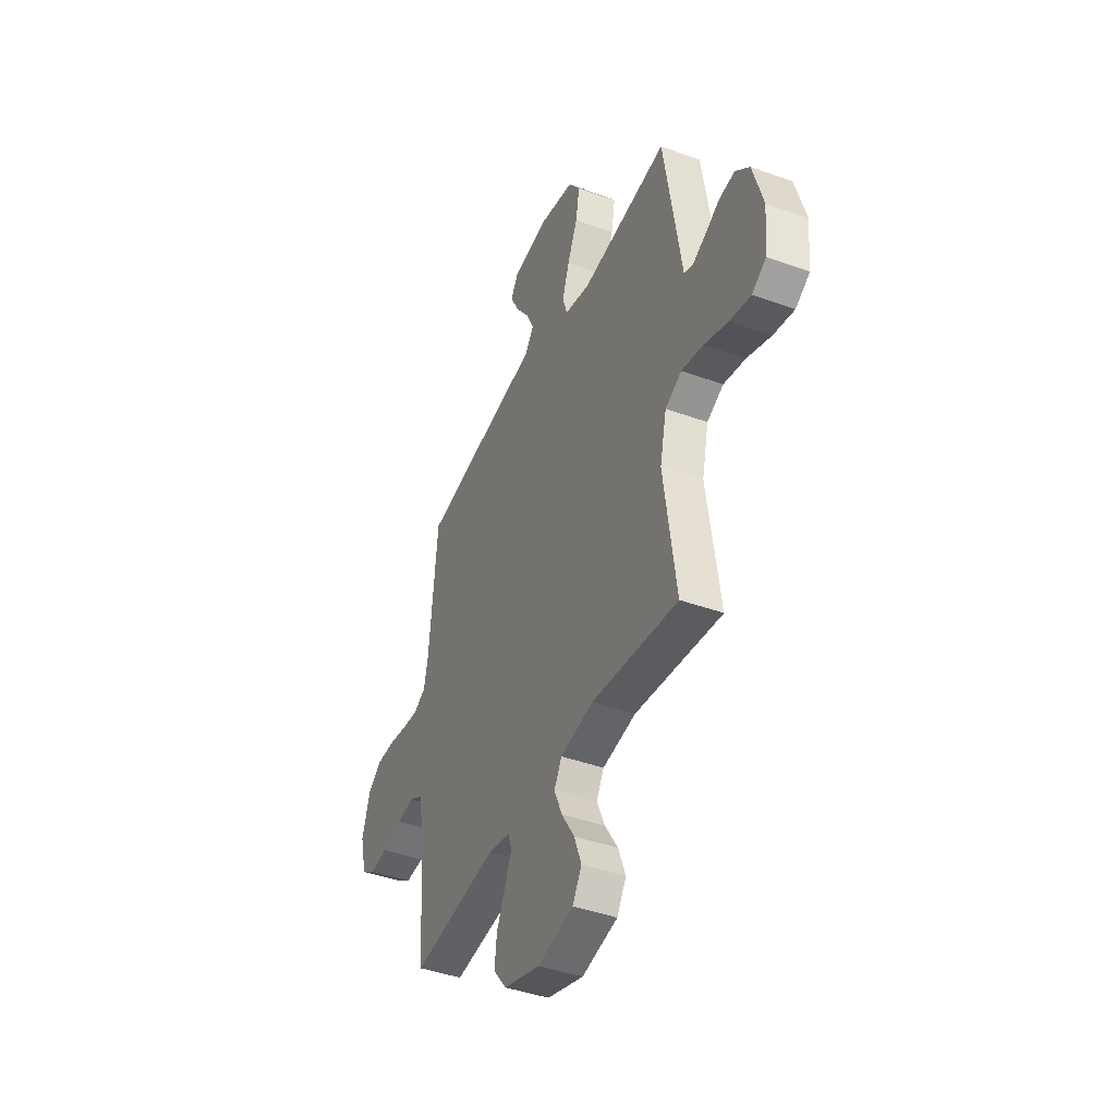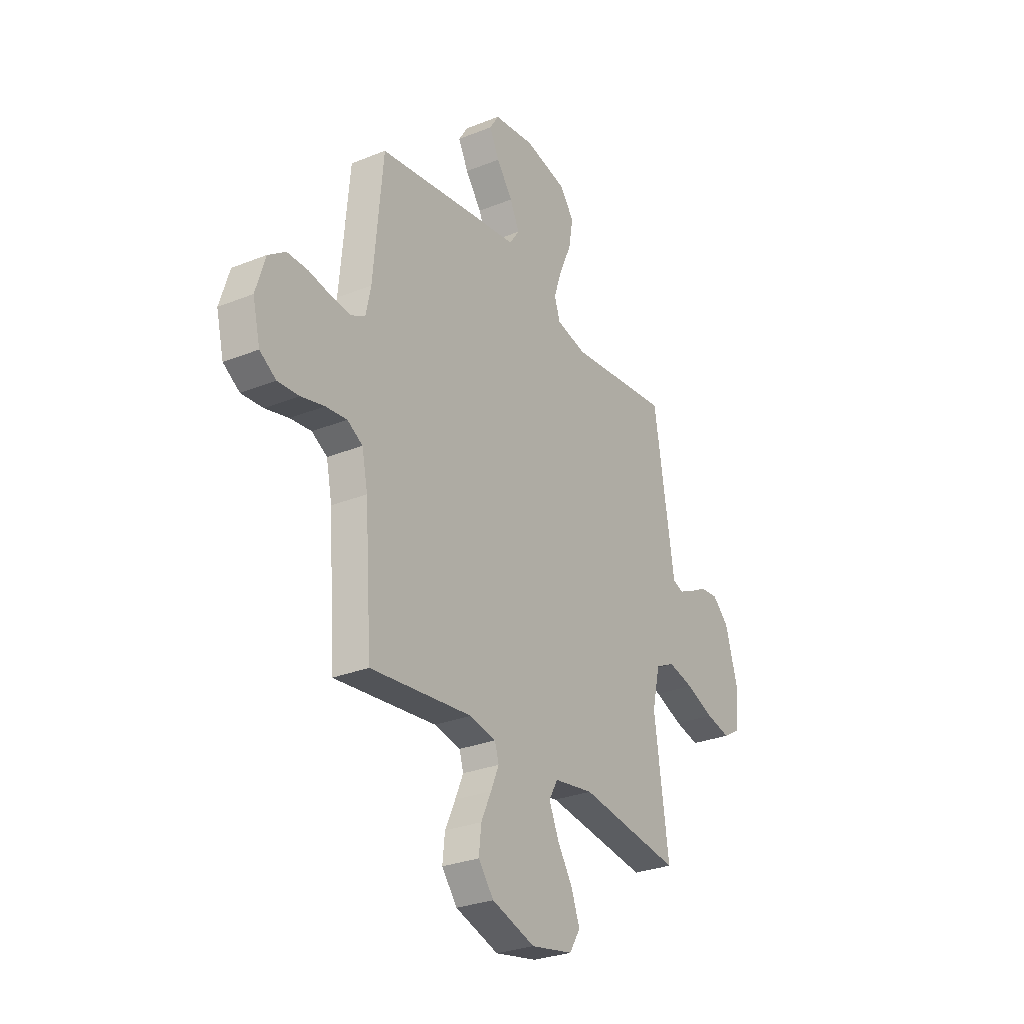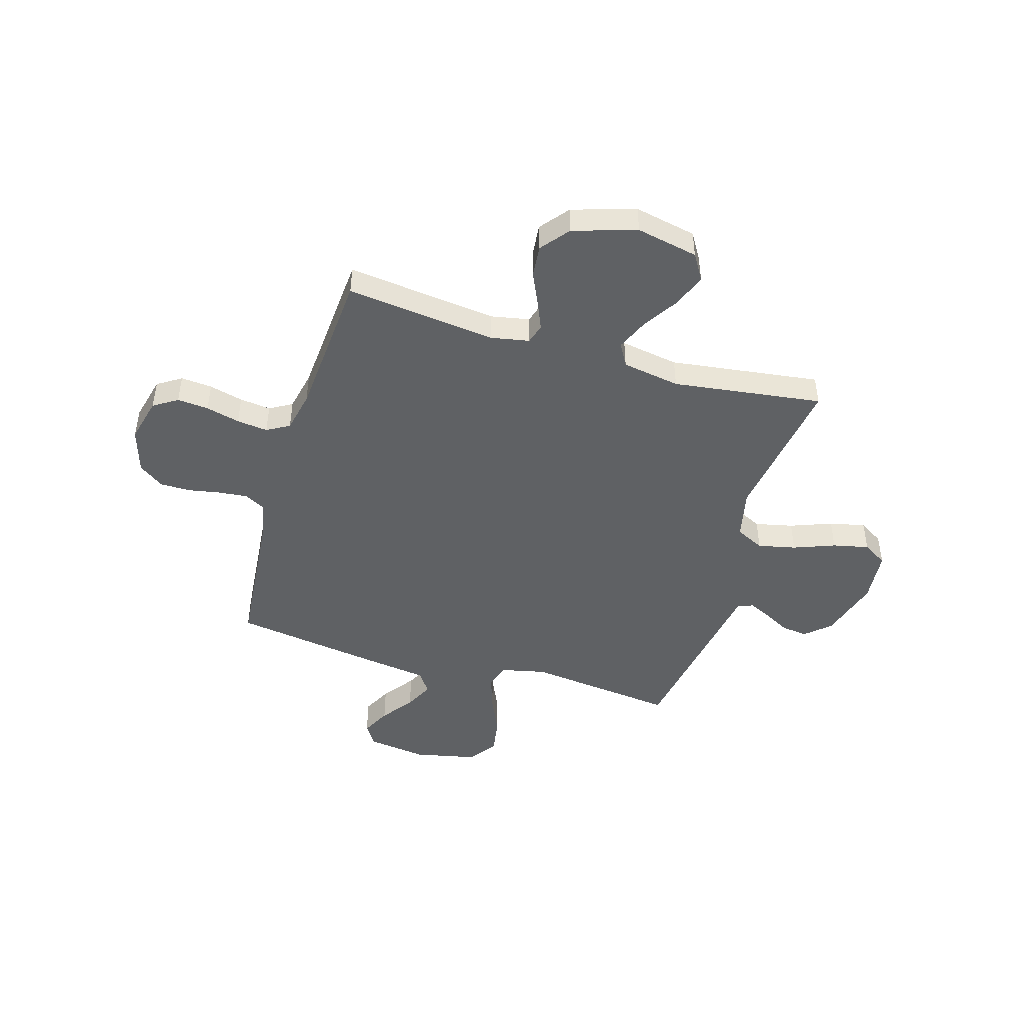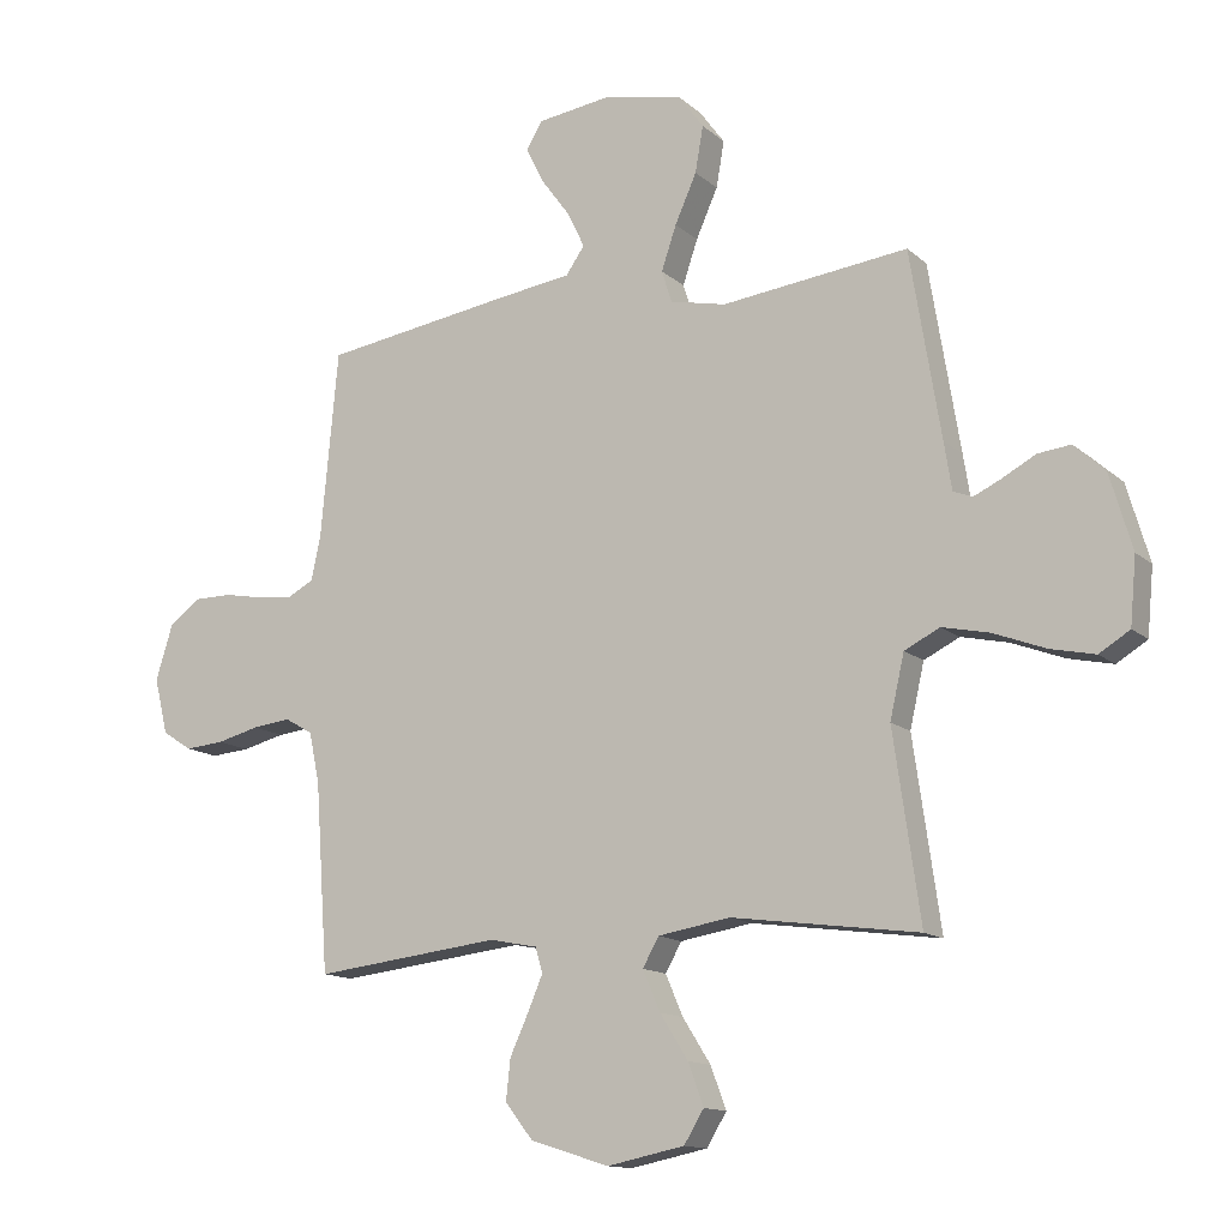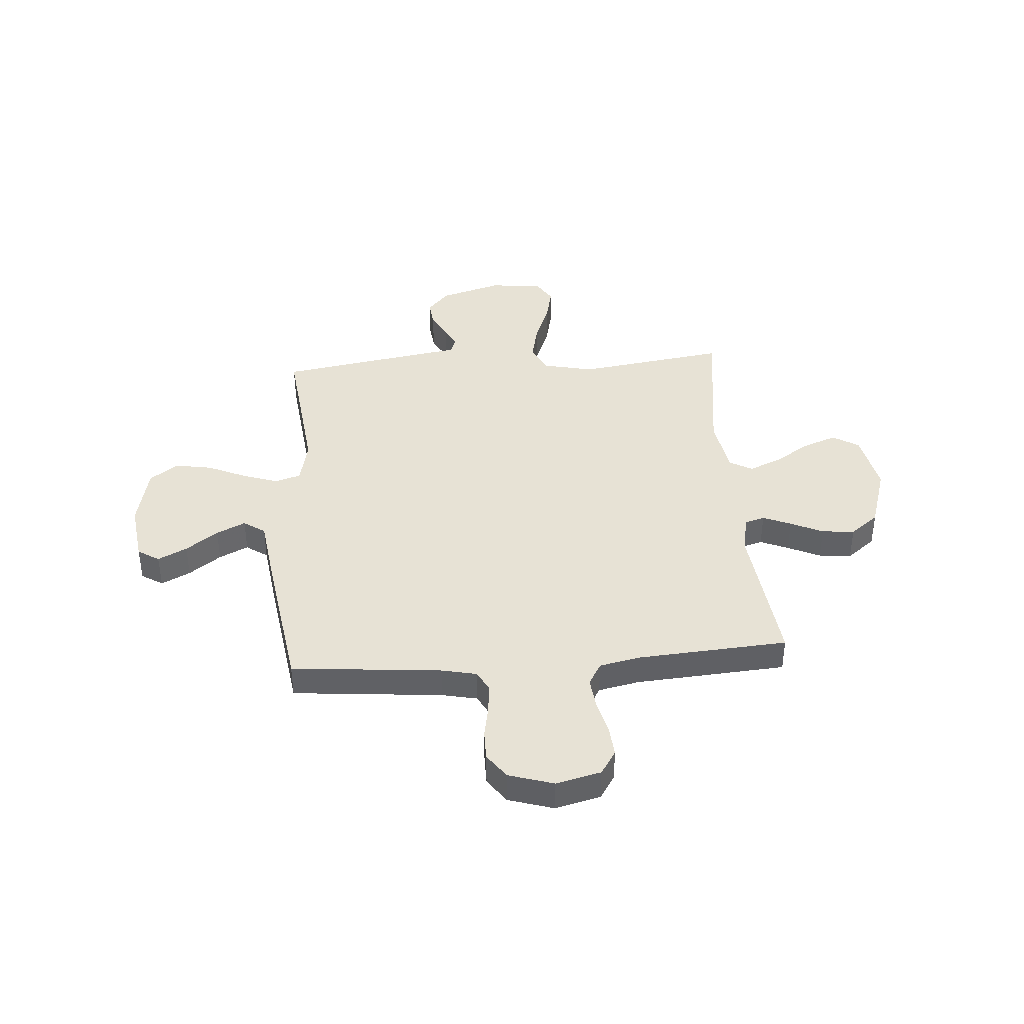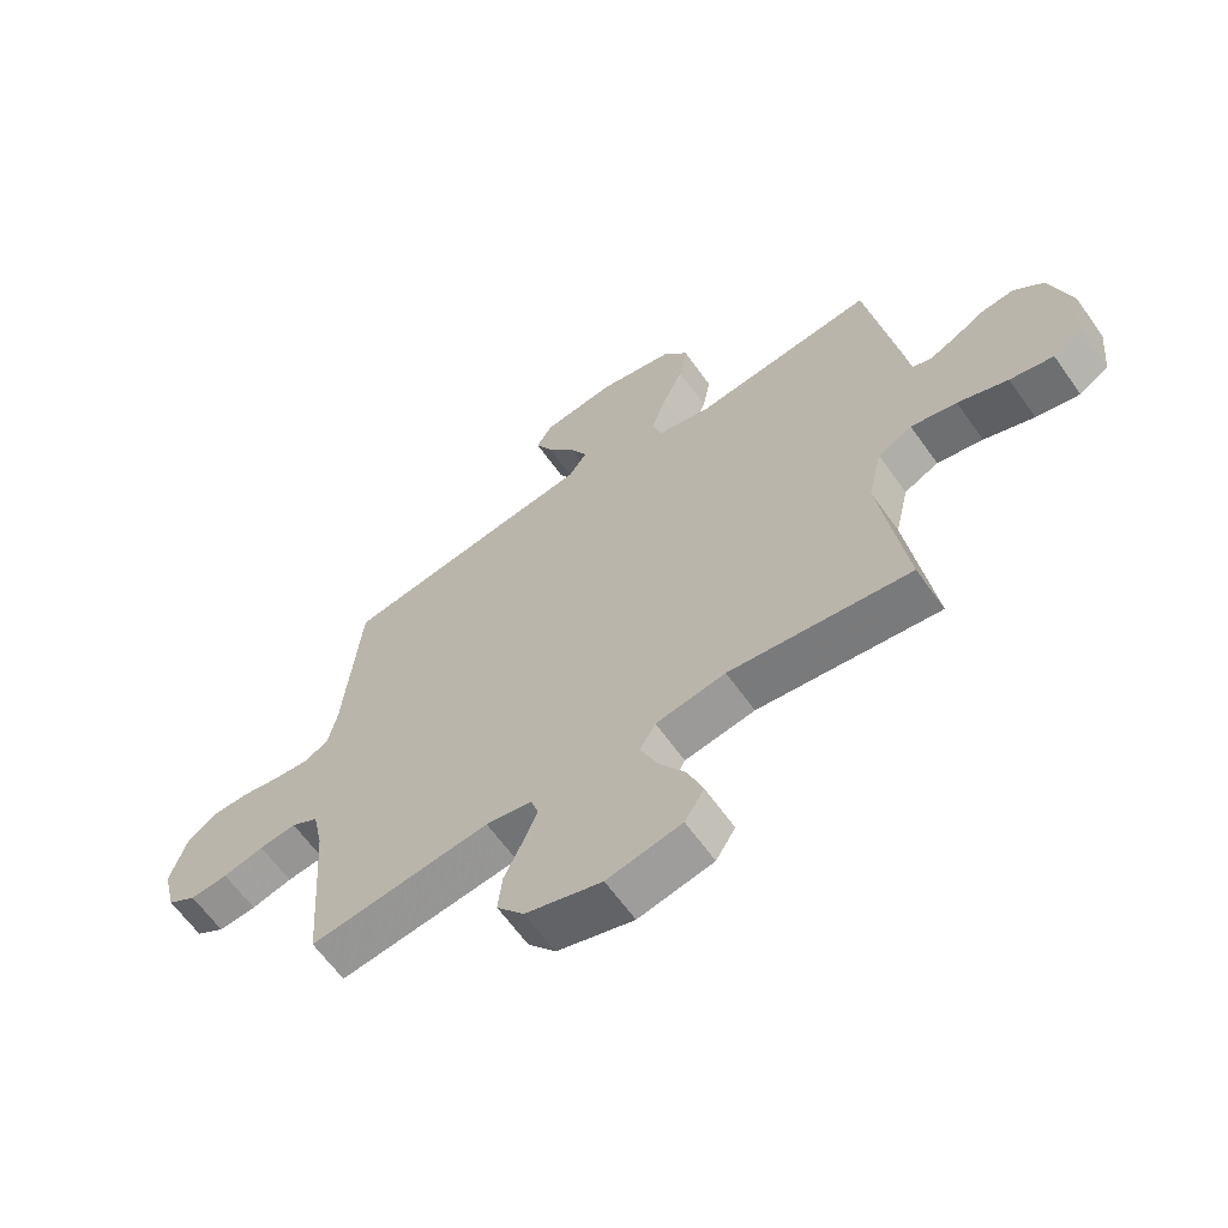
<metadata>
{"format":"obj","ext":"obj","renderer":"f3d","projection":"perspective","resolution":1024,"background":"white","views":[{"elev":-42.4,"azim":-113.4,"up":"+Z"},{"elev":-28.9,"azim":121.0,"up":"+Z"},{"elev":-46.4,"azim":163.3,"up":"+Y"},{"elev":-13.5,"azim":-150.7,"up":"+Z"},{"elev":40.4,"azim":85.7,"up":"+Y"},{"elev":-63.5,"azim":-144.6,"up":"+Z"}]}
</metadata>
<code>
v 0.5 0.07 0.5
v 0.528 0.07 0.2
v 0.543 0.07 0.13
v 0.585 0.07 0.108
v 0.643 0.07 0.114
v 0.707 0.07 0.126
v 0.768 0.07 0.126
v 0.818 0.07 0.09
v 0.846 0.07 0
v 0.824 0.07 -0.09
v 0.776 0.07 -0.121
v 0.713 0.07 -0.116
v 0.645 0.07 -0.099
v 0.583 0.07 -0.092
v 0.538 0.07 -0.118
v 0.521 0.07 -0.2
v 0.5 0.07 -0.5
v 0.2 0.07 -0.466
v 0.123 0.07 -0.481
v 0.111 0.07 -0.521
v 0.135 0.07 -0.577
v 0.165 0.07 -0.642
v 0.172 0.07 -0.707
v 0.127 0.07 -0.764
v 0 0.07 -0.804
v -0.124 0.07 -0.779
v -0.156 0.07 -0.727
v -0.131 0.07 -0.66
v -0.086 0.07 -0.589
v -0.058 0.07 -0.524
v -0.084 0.07 -0.478
v -0.2 0.07 -0.459
v -0.5 0.07 -0.5
v -0.457 0.07 -0.2
v -0.48 0.07 -0.099
v -0.537 0.07 -0.071
v -0.613 0.07 -0.088
v -0.696 0.07 -0.12
v -0.768 0.07 -0.136
v -0.817 0.07 -0.106
v -0.827 0.07 0
v -0.791 0.07 0.123
v -0.742 0.07 0.167
v -0.689 0.07 0.161
v -0.637 0.07 0.133
v -0.592 0.07 0.112
v -0.561 0.07 0.124
v -0.549 0.07 0.2
v -0.5 0.07 0.5
v -0.2 0.07 0.466
v -0.11 0.07 0.486
v -0.094 0.07 0.537
v -0.118 0.07 0.608
v -0.153 0.07 0.686
v -0.166 0.07 0.76
v -0.125 0.07 0.816
v 0 0.07 0.843
v 0.121 0.07 0.827
v 0.148 0.07 0.784
v 0.119 0.07 0.726
v 0.072 0.07 0.662
v 0.044 0.07 0.604
v 0.074 0.07 0.561
v 0.2 0.07 0.544
v 0.5 0 0.5
v 0.528 0 0.2
v 0.543 0 0.13
v 0.585 0 0.108
v 0.643 0 0.114
v 0.707 0 0.126
v 0.768 0 0.126
v 0.818 0 0.09
v 0.846 0 0
v 0.824 0 -0.09
v 0.776 0 -0.121
v 0.713 0 -0.116
v 0.645 0 -0.099
v 0.583 0 -0.092
v 0.538 0 -0.118
v 0.521 0 -0.2
v 0.5 0 -0.5
v 0.2 0 -0.466
v 0.123 0 -0.481
v 0.111 0 -0.521
v 0.135 0 -0.577
v 0.165 0 -0.642
v 0.172 0 -0.707
v 0.127 0 -0.764
v 0 0 -0.804
v -0.124 0 -0.779
v -0.156 0 -0.727
v -0.131 0 -0.66
v -0.086 0 -0.589
v -0.058 0 -0.524
v -0.084 0 -0.478
v -0.2 0 -0.459
v -0.5 0 -0.5
v -0.457 0 -0.2
v -0.48 0 -0.099
v -0.537 0 -0.071
v -0.613 0 -0.088
v -0.696 0 -0.12
v -0.768 0 -0.136
v -0.817 0 -0.106
v -0.827 0 0
v -0.791 0 0.123
v -0.742 0 0.167
v -0.689 0 0.161
v -0.637 0 0.133
v -0.592 0 0.112
v -0.561 0 0.124
v -0.549 0 0.2
v -0.5 0 0.5
v -0.2 0 0.466
v -0.11 0 0.486
v -0.094 0 0.537
v -0.118 0 0.608
v -0.153 0 0.686
v -0.166 0 0.76
v -0.125 0 0.816
v 0 0 0.843
v 0.121 0 0.827
v 0.148 0 0.784
v 0.119 0 0.726
v 0.072 0 0.662
v 0.044 0 0.604
v 0.074 0 0.561
v 0.2 0 0.544
f 63 64 1 2
f 58 59 60 61
f 58 61 62
f 57 58 62
f 56 57 62
f 53 54 55 56
f 52 53 56 62
f 51 52 62 63
f 47 48 49 50
f 47 50 51
f 42 43 44 45
f 42 45 46
f 41 42 46
f 40 41 46 47
f 37 38 39 40
f 36 37 40 47
f 32 33 34
f 31 32 34 35
f 26 27 28 29
f 26 29 30
f 25 26 30
f 24 25 30
f 21 22 23 24
f 20 21 24 30
f 19 20 30 31
f 16 17 18
f 15 16 18 19
f 10 11 12 13
f 10 13 14
f 9 10 14
f 8 9 14
f 5 6 7 8
f 4 5 8 14
f 3 4 14 15
f 35 36 47 51
f 31 35 51 63
f 15 19 31 63
f 2 3 15 63
f 66 65 128 127
f 125 124 123 122
f 126 125 122
f 126 122 121
f 126 121 120
f 120 119 118 117
f 126 120 117 116
f 127 126 116 115
f 114 113 112 111
f 115 114 111
f 109 108 107 106
f 110 109 106
f 110 106 105
f 111 110 105 104
f 104 103 102 101
f 111 104 101 100
f 98 97 96
f 99 98 96 95
f 93 92 91 90
f 94 93 90
f 94 90 89
f 94 89 88
f 88 87 86 85
f 94 88 85 84
f 95 94 84 83
f 82 81 80
f 83 82 80 79
f 77 76 75 74
f 78 77 74
f 78 74 73
f 78 73 72
f 72 71 70 69
f 78 72 69 68
f 79 78 68 67
f 115 111 100 99
f 127 115 99 95
f 127 95 83 79
f 127 79 67 66
f 1 65 66 2
f 2 66 67 3
f 3 67 68 4
f 4 68 69 5
f 5 69 70 6
f 6 70 71 7
f 7 71 72 8
f 8 72 73 9
f 9 73 74 10
f 10 74 75 11
f 11 75 76 12
f 12 76 77 13
f 13 77 78 14
f 14 78 79 15
f 15 79 80 16
f 16 80 81 17
f 17 81 82 18
f 18 82 83 19
f 19 83 84 20
f 20 84 85 21
f 21 85 86 22
f 22 86 87 23
f 23 87 88 24
f 24 88 89 25
f 25 89 90 26
f 26 90 91 27
f 27 91 92 28
f 28 92 93 29
f 29 93 94 30
f 30 94 95 31
f 31 95 96 32
f 32 96 97 33
f 33 97 98 34
f 34 98 99 35
f 35 99 100 36
f 36 100 101 37
f 37 101 102 38
f 38 102 103 39
f 39 103 104 40
f 40 104 105 41
f 41 105 106 42
f 42 106 107 43
f 43 107 108 44
f 44 108 109 45
f 45 109 110 46
f 46 110 111 47
f 47 111 112 48
f 48 112 113 49
f 49 113 114 50
f 50 114 115 51
f 51 115 116 52
f 52 116 117 53
f 53 117 118 54
f 54 118 119 55
f 55 119 120 56
f 56 120 121 57
f 57 121 122 58
f 58 122 123 59
f 59 123 124 60
f 60 124 125 61
f 61 125 126 62
f 62 126 127 63
f 63 127 128 64
f 64 128 65 1

</code>
